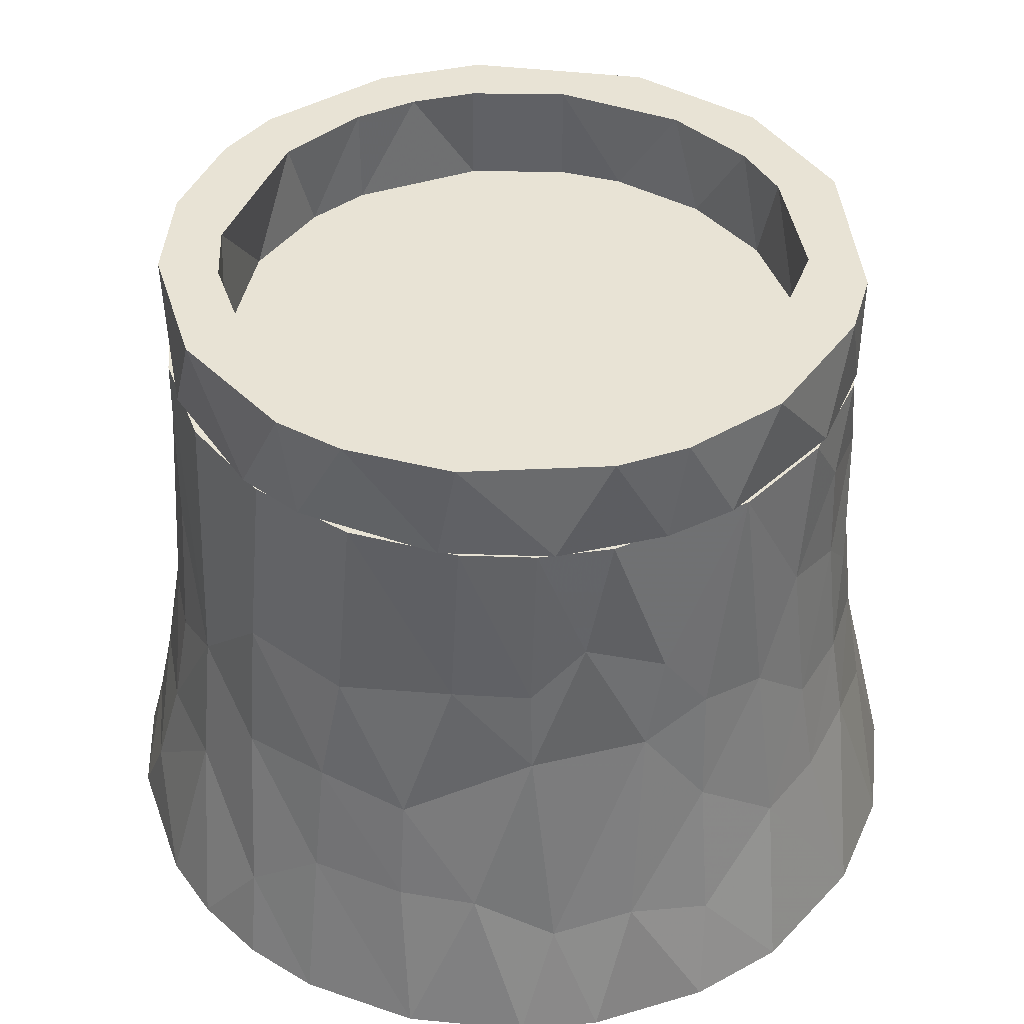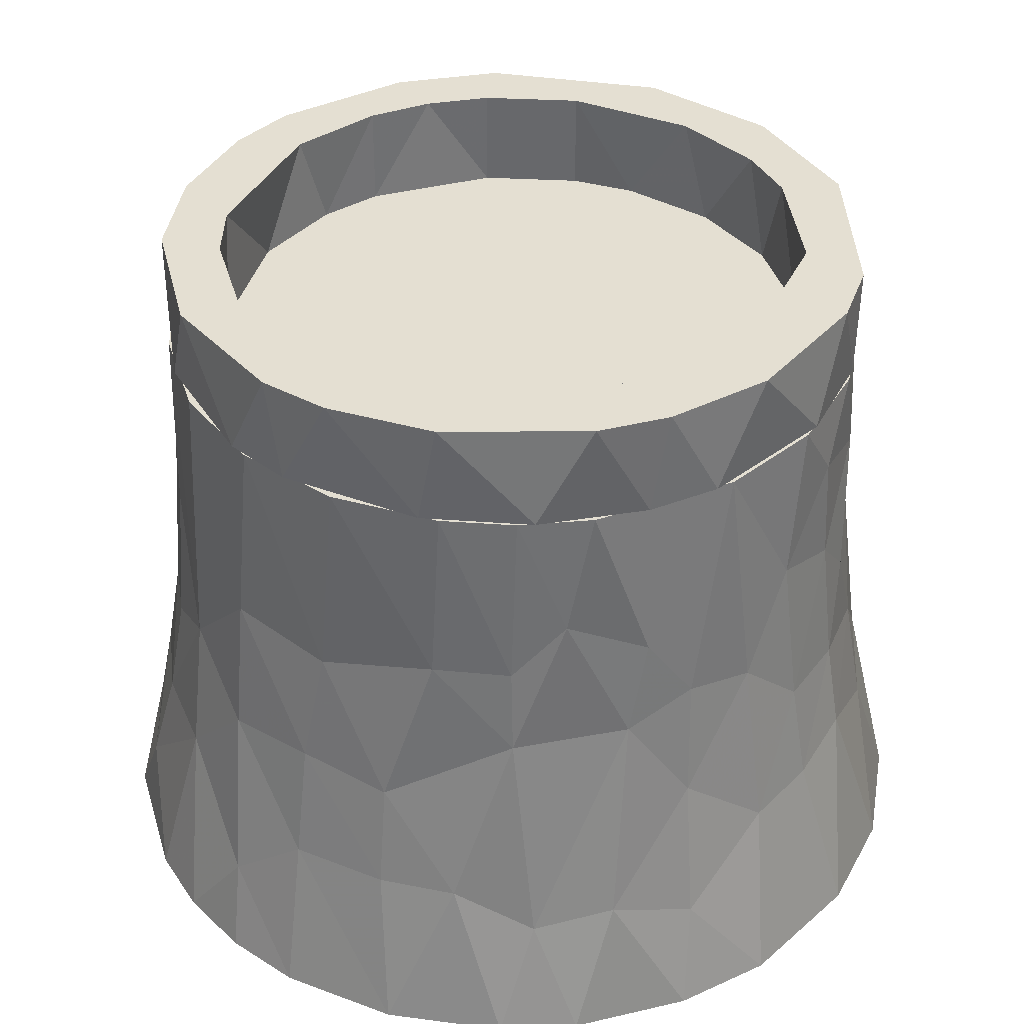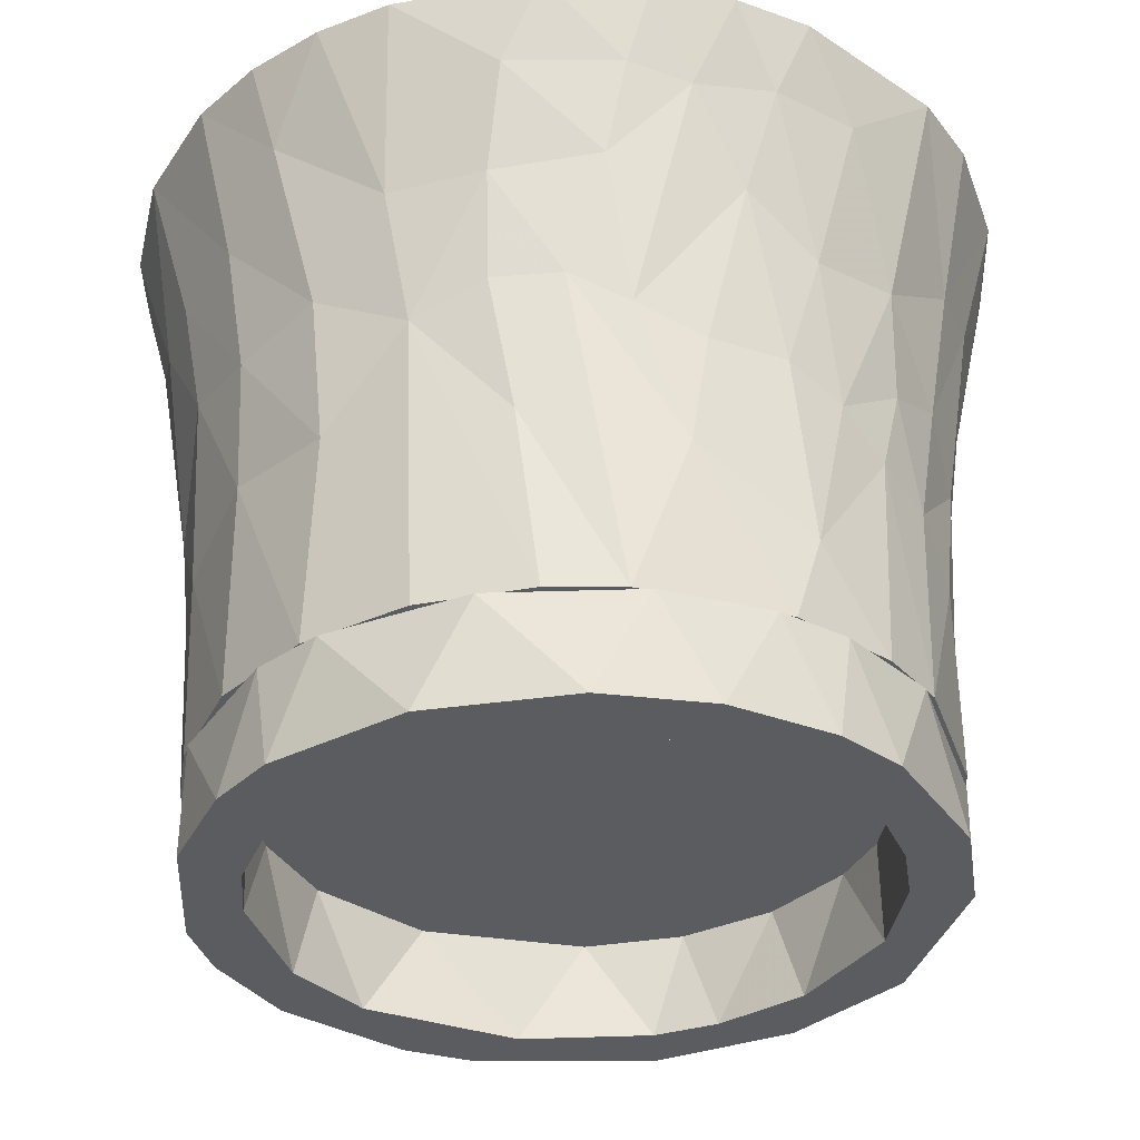
<metadata>
{"format":"obj","ext":"obj","renderer":"f3d","projection":"perspective","resolution":1024,"background":"white","views":[{"elev":41.0,"azim":-96.5,"up":"+Z"},{"elev":37.0,"azim":-93.5,"up":"+Z"},{"elev":56.2,"azim":-0.8,"up":"+Y"}]}
</metadata>
<code>
o unnamed_object1
v -0.02701 0.04107 -0.31
v 0.0224 0.0448 -0.29
v 0.0582 -0.03667 -0.2946
v 0.06531 -0.0326 -0.31
v 0.0616 -0.01028 -0.2587
v 0.06018 0.003015 -0.2303
v 0.06239 -0.02375 -0.2833
v 0.05968 0.006169 -0.208
v 0.05968 -0.006169 -0.208
v -0.009813 0.06935 -0.2966
v -0.03646 0.04888 -0.2416
v -0.02698 0.0678 -0.31
v -0.003379 0.07309 -0.3102
v 0.005773 0.06601 -0.2811
v 0.009173 0.06896 -0.2967
v 0.03217 0.06187 -0.2967
v 0.02684 0.05986 -0.2789
v 0.007704 0.0595 -0.208
v 0.03089 0.05144 -0.208
v 0.04034 0.04603 -0.2485
v 0.0351 0.04923 -0.2223
v 0.07176 0.01341 -0.31
v 0.06042 0.0277 -0.2834
v 0.05664 0.02711 -0.2609
v 0.0498 0.03746 -0.2564
v 0.04672 0.03891 -0.2428
v 0.04507 0.03961 -0.208
v 0.0171 0.05829 -0.2337
v 0.03771 0.05188 -0.2711
v 0.05826 0.04399 -0.31
v 0.03212 0.0529 -0.2518
v 0.04981 0.04152 -0.2733
v 0.06522 0.01523 -0.2856
v 0.07269 -0.006736 -0.31
v 0.06563 -0.006252 -0.2788
v 0.05795 0.01777 -0.2337
v 0.06949 0.003451 -0.2967
v 0.05331 0.02913 -0.2405
v 0.06535 0.03254 -0.31
v -0.05802 0.01528 -0.208
v -0.04521 0.05254 -0.2944
v -0.04999 0.03889 -0.2631
v -0.03843 0.06207 -0.31
v -0.03822 0.05075 -0.2654
v -0.04987 0.03499 -0.2428
v -0.02736 0.05967 -0.2789
v -0.05063 0.0322 -0.208
v -0.004631 0.05982 -0.208
v -0.03844 0.04607 -0.208
v -0.0226 0.05558 -0.208
v 0.01908 0.06607 -0.2946
v 0.009217 0.06148 -0.2564
v -0.008007 0.06017 -0.2382
v -0.05833 0.01684 -0.2382
v -0.000509 0.06269 -0.2609
v 0.02005 0.0584 -0.2519
v 0.04453 0.05346 -0.2967
v 0.03796 0.06232 -0.31
v 0.02637 0.06807 -0.31
v -0.0119 0.06472 -0.2789
v -0.01186 0.06157 -0.2609
v -0.0235 0.05744 -0.2564
v -0.02562 0.04624 -0.29
v 0.05716 -0.01825 -0.208
v -0.06075 0.004022 -0.2382
v -0.05812 0.0255 -0.2654
v -0.05272 0.04104 -0.2833
v -0.05826 0.04399 -0.31
v 0.01376 -0.06293 -0.2733
v -0.006736 -0.07269 -0.31
v 0.04399 -0.05826 -0.31
v 0.04376 -0.04305 -0.2473
v -0.06781 0.000551 -0.2901
v -0.04164 -0.04376 -0.2337
v -0.03066 -0.05244 -0.2382
v -0.03097 -0.05158 -0.22
v -0.04175 -0.04688 -0.2609
v -0.06271 -0.02746 -0.2923
v -0.04916 -0.03698 -0.2496
v -0.06807 -0.02637 -0.31
v -0.05782 -0.02649 -0.2677
v -0.03191 -0.05723 -0.2766
v -0.01648 -0.06089 -0.2632
v -0.01094 -0.05946 -0.2405
v -0.00177 -0.06016 -0.2246
v -0.02698 -0.0678 -0.31
v 0.000999 -0.06096 -0.2405
v 0.007704 -0.0595 -0.208
v -0.05928 -0.009234 -0.208
v -0.05063 -0.0322 -0.208
v -0.03844 -0.04607 -0.208
v 0.03089 -0.05144 -0.208
v 0.01971 -0.05667 -0.208
v -0.01678 -0.05811 -0.2245
v -0.0226 -0.05558 -0.208
v -0.04399 -0.05826 -0.31
v -0.06037 -0.04135 -0.3102
v -0.04274 -0.04962 -0.279
v -0.03085 -0.05484 -0.2609
v -0.02286 -0.05718 -0.2473
v -0.07269 -0.006736 -0.31
v -0.0519 -0.04042 -0.28
v -0.004631 -0.05982 -0.208
v -0.02701 -0.04107 -0.31
v -0.02723 -0.04531 -0.29
v -0.06635 -0.01334 -0.2878
v -0.05535 -0.02649 -0.2473
v -0.07269 0.006736 -0.31
v -0.05967 -0.01564 -0.2519
v -0.05761 -0.01872 -0.2359
v 0.02639 -0.0588 -0.2699
v 0.02096 -0.05793 -0.2519
v 0.04344 -0.04264 -0.2245
v 0.02637 -0.06807 -0.31
v 0.04507 -0.03961 -0.208
v 0.02812 -0.06132 -0.2879
v 0.03195 -0.05262 -0.2473
v 0.01341 -0.07176 -0.31
v 0.02765 -0.05429 -0.2325
v -0.06807 0.02637 -0.31
v -0.06202 0.003855 -0.253
v -0.06508 0.01421 -0.2834
v -0.06101 0.02677 -0.2834
v -0.06018 -0.004988 -0.2291
v 0.01297 -0.05942 -0.2428
v -0.01632 -0.06443 -0.2834
v -0.003237 -0.06507 -0.2767
v 0.01035 -0.0593 -0.2246
v 0.02202 -0.04299 -0.31
v -0.05992 0.003089 -0.208
v 0.05945 -0.009591 -0.2268
v 0.05855 -0.02229 -0.2609
v 0.05659 -0.03184 -0.2744
v 0.04604 -0.04714 -0.2765
v 0.05241 -0.03302 -0.2518
v 0.05507 -0.02525 -0.2348
v 0.05222 0.02955 -0.208
v 0.05629 -0.04675 -0.3102
v 0.01341 0.07176 -0.31
v 0.06215 0.002056 -0.2587
v 0.06031 0.01421 -0.2541
v 0.07021 -0.01998 -0.31
v 0.05721 -0.02391 -0.31
v 0.05709 -0.02468 -0.29
v 0.05882 -0.02706 -0.29
v 0.05882 -0.0223 -0.29
v 0.06209 -0.02468 -0.29
v -0.0235 0.0407 -0.31
v -0.02438 0.04037 -0.29
v -0.0224 0.0448 -0.29
v -0.02793 0.04268 -0.29
v -0.02218 0.06083 -0.2897
v -0.02582 0.06182 -0.29
v -0.02507 0.05712 -0.29
v -0.02582 0.05736 -0.31
v -0.02429 0.06206 -0.31
v -0.02221 0.0592 -0.31
v 0.0224 0.0448 -0.31
v 0.02798 0.04362 -0.29
v 0.04907 -0.002853 -0.31
v 0.05243 -0.001763 -0.31
v 0.05243 0.001763 -0.31
v 0.04907 0.002853 -0.29
v 0.05285 -0.000927 -0.29
v 0.04715 -0.000927 -0.29
v 0.04685 0.001088 -0.3101
v 0.05916 0.02198 -0.2897
v 0.06206 0.02429 -0.29
v 0.05727 0.02647 -0.2894
v 0.06206 0.02429 -0.31
v 0.02546 0.06197 -0.29
v 0.02671 0.06106 -0.31
v 0.02744 0.05954 -0.2897
v 0.02562 0.04624 -0.31
v 0.02562 0.04624 -0.29
v 0.0235 0.0407 -0.29
v 0.02546 0.05721 -0.31
v 0.02321 0.05757 -0.29
v 0.02211 0.06044 -0.2897
v 0.02391 0.06197 -0.31
v -0.02715 0.05998 -0.31
v -0.02723 0.04531 -0.31
v 0.02438 -0.04037 -0.29
v 0.0276 -0.0418 -0.29
v -0.05243 0.001763 -0.31
v -0.05093 0.002853 -0.29
v -0.04757 0.001763 -0.29
v -0.047 0 -0.31
v -0.04907 0.002853 -0.31
v -0.06106 0.02671 -0.31
v -0.05709 0.02468 -0.29
v -0.06036 0.0223 -0.29
v -0.06197 0.02546 -0.29
v -0.05882 0.02706 -0.29
v -0.04907 -0.002853 -0.29
v -0.05285 0.000927 -0.29
v -0.05243 -0.001763 -0.31
v 0.02429 -0.06206 -0.29
v -0.06136 -0.02645 -0.31
v -0.05846 -0.02691 -0.29
v -0.06206 -0.02429 -0.29
v -0.05712 -0.02429 -0.29
v -0.05918 -0.022 -0.2897
v -0.05712 -0.02429 -0.31
v -0.02671 -0.06106 -0.31
v -0.02468 -0.05709 -0.29
v -0.02615 -0.05757 -0.31
v -0.02706 -0.05882 -0.29
v -0.0276 -0.0418 -0.29
v -0.02531 -0.04032 -0.29
v -0.0224 -0.0448 -0.29
v -0.06136 -0.02292 -0.31
v 0.02507 -0.05712 -0.29
v 0.02198 -0.05916 -0.2897
v -0.0223 -0.05882 -0.29
v -0.02321 -0.06161 -0.31
v -0.0223 -0.05882 -0.31
v -0.02546 -0.06197 -0.29
v -0.02277 -0.04129 -0.31
v -0.06161 0.02321 -0.31
v 0.02207 -0.04392 -0.29
v 0.02469 -0.04628 -0.31
v 0.0276 -0.0418 -0.31
v 0.02723 -0.04531 -0.29
v 0.02429 -0.06206 -0.31
v -0.0224 0.0448 -0.31
v 0.02701 0.04107 -0.31
v 0.0235 0.0407 -0.31
v 0.05882 -0.02706 -0.31
v 0.06036 -0.0223 -0.31
v -0.04918 0.05395 -0.31
v 0.02438 -0.04037 -0.31
v -0.02562 -0.04624 -0.31
v -0.05882 0.0223 -0.31
v 0.005523 0.02317 -0.31
v 0.0223 0.05882 -0.31
v -0.01696 -0.05755 -0.191
v -0.001746 -0.05998 -0.208
v -0.05932 -0.009034 -0.191
v -0.05722 -0.01806 -0.208
v -0.03585 0.04811 -0.208
v 0.03859 0.04594 -0.208
v 0.03617 0.04787 -0.191
v 0.05212 -0.02973 -0.191
v 0.03333 -0.04989 -0.208
v 0.03585 -0.04811 -0.191
v 0.02242 -0.05566 -0.208
v 0.05052 -0.03237 -0.208
v 0.05722 0.01806 -0.191
v 0.05073 0.03203 -0.208
v 0.06 -0.000202 -0.191
v 0.05993 0.002887 -0.208
v 0.0452 0.03946 -0.191
v -0.02242 0.05566 -0.191
v 0.001747 0.05998 -0.191
v 0.01095 0.05899 -0.208
v 0.0199 0.0566 -0.191
v 0.02838 0.05287 -0.208
v -0.01358 0.05844 -0.208
v -0.06 0.000202 -0.208
v -0.05797 0.01547 -0.191
v -0.05052 0.03237 -0.191
v -0.04494 0.03976 -0.208
v -0.04283 0.04202 -0.191
v -0.0571 0.01844 -0.208
v -0.0199 -0.0566 -0.208
v -0.02838 -0.05287 -0.191
v -0.04717 -0.03708 -0.191
v -0.05621 -0.02098 -0.191
v -0.05232 -0.02938 -0.208
v -0.03617 -0.04787 -0.208
v 0.01358 -0.05844 -0.191
v 0.05797 -0.01547 -0.208
v 0.0326 -0.03791 -0.208
v 0.04329 -0.02501 -0.208
v 0.03664 -0.03402 -0.191
v 0.02335 -0.04421 -0.191
v 0.01825 -0.04655 -0.208
v 0.01293 -0.0483 -0.191
v 0.04777 -0.01475 -0.191
v 0.03791 0.0326 -0.208
v 0.04421 0.02335 -0.208
v 0.04421 0.02335 -0.191
v 0.0483 0.01293 -0.191
v 0.04997 0.001855 -0.208
v 0.04777 -0.01475 -0.208
v 0.04997 0.001855 -0.191
v -0.007438 0.04944 -0.208
v -0.001855 0.04997 -0.191
v 0.003751 0.04986 -0.208
v 0.00931 0.04913 -0.191
v 0.02501 0.04329 -0.208
v 0.03402 0.03664 -0.191
v -0.01825 0.04655 -0.191
v -0.04997 -0.001855 -0.208
v -0.04913 0.00931 -0.191
v -0.04582 0.02001 -0.208
v -0.04329 0.02501 -0.191
v -0.03664 0.03402 -0.191
v -0.02815 0.04132 -0.208
v -0.04022 0.0297 -0.208
v -0.00931 -0.04913 -0.191
v -0.02501 -0.04329 -0.208
v -0.03402 -0.03664 -0.191
v -0.0483 -0.01293 -0.208
v -0.04997 -0.001855 -0.191
v -0.04421 -0.02335 -0.191
v -0.04132 -0.02815 -0.208
v 0.001855 -0.04997 -0.208
g unnamed_object1
f 1 151 149
f 228 2 176
f 228 158 2
f 4 7 3
f 5 132 7
f 6 131 5
f 7 35 5
f 5 140 6
f 6 8 9
f 46 60 10
f 62 44 11
f 44 62 46
f 13 12 10
f 55 61 53
f 139 15 51
f 18 53 48
f 53 18 55
f 17 51 52
f 51 17 16
f 17 52 56
f 18 19 28
f 20 25 32
f 23 30 32
f 30 23 39
f 21 20 31
f 21 28 19
f 20 26 25
f 23 33 22
f 32 24 23
f 24 32 25
f 26 20 21
f 27 26 21
f 21 19 27
f 26 27 137
f 31 56 28
f 29 17 31
f 30 57 32
f 29 32 57
f 28 21 31
f 37 34 22
f 33 23 24
f 22 33 37
f 24 141 33
f 37 35 34
f 33 35 37
f 141 38 36
f 141 24 38
f 35 33 140
f 36 38 137
f 137 38 26
f 24 25 38
f 32 29 20
f 31 20 29
f 54 65 40
f 42 66 45
f 41 46 43
f 45 11 42
f 42 11 44
f 47 49 45
f 51 16 59
f 51 14 52
f 52 14 55
f 44 67 42
f 67 44 41
f 45 54 47
f 40 47 54
f 65 130 40
f 28 55 18
f 57 16 29
f 58 16 57
f 17 29 16
f 56 52 28
f 55 28 52
f 56 31 17
f 58 59 16
f 59 139 51
f 51 15 14
f 62 48 53
f 48 62 50
f 15 139 13
f 13 10 15
f 11 49 50
f 62 61 60
f 60 46 62
f 49 11 45
f 46 41 44
f 12 46 10
f 12 43 46
f 63 151 182
f 43 231 41
f 231 68 41
f 9 64 131
f 65 54 121
f 42 123 66
f 67 123 42
f 125 112 119
f 112 125 69
f 70 127 126
f 126 86 70
f 136 113 135
f 109 121 73
f 78 97 102
f 75 74 77
f 74 75 76
f 77 79 102
f 79 77 74
f 102 81 78
f 78 106 80
f 106 78 81
f 81 102 79
f 82 126 83
f 126 82 86
f 127 83 126
f 83 127 84
f 128 85 87
f 128 93 88
f 85 128 88
f 82 98 96
f 98 82 99
f 102 96 98
f 96 102 97
f 99 77 98
f 100 75 99
f 94 75 100
f 95 91 76
f 95 76 94
f 103 95 94
f 94 85 103
f 85 94 84
f 99 83 100
f 96 86 82
f 83 99 82
f 84 100 83
f 85 88 103
f 91 74 76
f 77 99 75
f 102 98 77
f 80 97 78
f 73 101 106
f 107 79 90
f 79 107 81
f 81 109 106
f 101 80 106
f 74 90 79
f 90 74 91
f 109 81 107
f 108 101 73
f 73 122 108
f 73 106 109
f 109 107 110
f 110 107 90
f 89 110 90
f 112 111 117
f 72 119 117
f 119 72 113
f 111 134 72
f 118 114 116
f 116 134 111
f 136 64 115
f 115 92 113
f 113 136 115
f 111 72 117
f 116 69 118
f 69 116 111
f 92 119 113
f 118 127 70
f 69 111 112
f 112 117 119
f 120 108 122
f 122 73 121
f 121 109 124
f 110 124 109
f 124 65 121
f 120 67 68
f 122 123 120
f 89 124 110
f 72 135 113
f 134 116 71
f 114 71 116
f 69 127 118
f 93 119 92
f 127 69 125
f 87 125 128
f 125 87 127
f 119 128 125
f 84 127 87
f 183 221 129
f 67 120 123
f 122 66 123
f 89 130 124
f 135 132 136
f 132 135 133
f 134 3 133
f 3 134 138
f 5 136 132
f 136 5 131
f 64 136 131
f 134 133 135
f 72 134 135
f 138 134 71
f 68 67 41
f 45 66 54
f 121 54 66
f 36 137 8
f 6 36 8
f 131 6 9
f 133 7 132
f 3 7 133
f 3 138 4
f 15 10 14
f 60 14 10
f 62 53 61
f 61 55 60
f 14 60 55
f 36 6 141
f 140 141 6
f 140 5 35
f 142 35 7
f 35 142 34
f 25 26 38
f 146 144 143
f 144 146 145
f 145 146 147
f 143 144 229
f 148 1 149
f 150 149 63
f 63 149 151
f 155 154 157
f 155 181 154
f 154 181 153
f 154 153 152
f 153 156 152
f 156 157 152
f 156 153 181
f 2 174 175
f 174 2 158
f 227 159 174
f 165 164 160
f 160 164 161
f 161 164 162
f 162 163 166
f 163 162 164
f 163 164 165
f 166 165 160
f 165 166 163
f 167 168 170
f 168 169 170
f 168 167 169
f 169 167 170
f 173 171 172
f 175 159 2
f 2 159 176
f 175 174 159
f 172 177 173
f 173 177 178
f 173 178 171
f 171 178 179
f 172 171 180
f 171 179 180
f 180 179 236
f 179 178 236
f 236 178 177
f 50 49 48
f 49 47 48
f 48 47 18
f 18 47 40
f 18 40 130
f 18 130 19
f 19 130 27
f 27 130 137
f 137 130 8
f 8 130 9
f 9 130 64
f 64 130 89
f 64 89 115
f 115 89 92
f 92 89 90
f 92 90 91
f 92 91 93
f 93 91 88
f 88 91 103
f 103 91 95
f 151 1 182
f 182 226 63
f 223 183 232
f 183 223 184
f 192 191 234
f 234 220 192
f 185 189 186
f 186 196 185
f 185 196 197
f 188 187 189
f 187 186 189
f 194 190 191
f 191 192 193
f 191 193 194
f 234 191 190
f 186 187 196
f 187 195 196
f 187 188 195
f 210 219 211
f 219 233 211
f 213 214 225
f 200 199 201
f 200 201 202
f 202 201 203
f 199 200 204
f 208 218 205
f 205 218 216
f 207 217 206
f 206 208 207
f 207 208 205
f 105 211 233
f 233 104 105
f 211 105 209
f 211 209 210
f 201 212 203
f 203 204 202
f 204 203 212
f 209 105 104
f 199 212 201
f 200 202 204
f 198 213 225
f 213 198 214
f 198 225 214
f 216 215 217
f 218 215 216
f 215 218 208
f 215 208 206
f 215 206 217
f 219 210 104
f 210 209 104
f 188 197 195
f 196 195 197
f 192 220 193
f 220 190 193
f 193 190 194
f 124 130 65
f 222 129 221
f 184 223 224
f 223 222 224
f 224 221 184
f 184 221 183
f 224 222 221
f 232 183 129
f 149 150 148
f 148 150 226
f 150 63 226
f 154 152 157
f 159 227 176
f 228 176 227
f 144 145 229
f 145 147 229
f 143 230 146
f 146 230 147
f 230 229 147
f 30 58 57
f 33 141 140
f 23 22 39
f 62 11 50
f 121 66 122
f 87 85 84
f 128 119 93
f 75 94 76
f 94 100 84
f 4 142 7
f 217 118 216
f 216 118 86
f 86 118 70
f 216 86 205
f 205 86 96
f 205 96 207
f 207 96 217
f 104 96 188
f 104 188 219
f 219 188 232
f 219 232 233
f 96 104 233
f 96 233 217
f 217 233 118
f 188 96 204
f 204 212 101
f 204 101 108
f 204 108 120
f 80 101 212
f 212 199 80
f 80 199 97
f 97 199 96
f 199 204 96
f 204 120 220
f 120 68 220
f 220 68 190
f 220 234 204
f 204 234 197
f 197 188 204
f 188 189 234
f 189 185 234
f 234 185 197
f 68 234 190
f 68 231 188
f 231 1 188
f 1 231 182
f 182 231 226
f 226 231 236
f 226 236 148
f 231 43 12
f 231 12 181
f 181 12 156
f 156 12 157
f 157 12 13
f 157 13 236
f 157 236 155
f 236 231 155
f 155 231 181
f 13 139 236
f 234 68 188
f 166 235 30
f 166 30 170
f 170 30 39
f 170 39 22
f 22 34 170
f 170 34 230
f 170 230 162
f 162 230 161
f 161 230 160
f 170 162 166
f 166 160 235
f 235 160 232
f 235 232 188
f 223 232 229
f 232 129 233
f 129 222 233
f 232 160 229
f 138 229 4
f 4 229 142
f 142 229 230
f 142 230 34
f 230 143 229
f 230 229 160
f 188 1 148
f 188 148 235
f 235 148 236
f 235 236 158
f 158 236 174
f 174 236 58
f 174 58 227
f 158 228 235
f 235 228 227
f 235 227 30
f 30 227 58
f 58 172 59
f 59 172 180
f 59 180 139
f 139 180 236
f 236 177 58
f 58 177 172
f 229 138 71
f 229 71 223
f 223 71 222
f 222 71 233
f 233 71 225
f 225 71 114
f 225 118 233
f 114 118 225
f 264 254 241
f 251 244 273
f 244 246 245
f 247 245 246
f 244 245 248
f 252 249 251
f 248 273 244
f 250 253 249
f 253 250 242
f 242 243 253
f 254 255 259
f 255 257 256
f 258 257 243
f 242 258 243
f 257 258 256
f 256 259 255
f 261 262 265
f 263 262 264
f 254 259 241
f 264 241 263
f 265 260 261
f 260 239 261
f 237 267 266
f 267 268 271
f 270 268 269
f 269 239 240
f 260 240 239
f 240 270 269
f 268 270 271
f 271 266 267
f 272 237 238
f 237 266 238
f 272 238 247
f 246 272 247
f 251 273 252
f 262 263 265
f 274 276 275
f 276 274 277
f 274 278 277
f 277 278 279
f 276 280 275
f 275 280 286
f 281 282 283
f 283 293 281
f 283 282 284
f 282 285 284
f 284 285 287
f 280 287 286
f 286 287 285
f 281 293 292
f 294 288 289
f 288 290 289
f 289 290 291
f 293 291 292
f 292 291 290
f 288 294 300
f 296 306 295
f 295 297 296
f 296 297 298
f 299 300 294
f 300 299 301
f 299 298 301
f 301 298 297
f 295 306 305
f 304 302 303
f 303 302 309
f 303 308 304
f 306 307 305
f 305 307 308
f 307 304 308
f 302 279 309
f 309 279 278
f 252 250 249
f 278 274 245
f 274 275 245
f 245 275 248
f 275 286 248
f 248 286 273
f 286 285 273
f 273 285 252
f 285 282 252
f 252 282 250
f 282 281 250
f 250 281 242
f 242 281 292
f 242 292 258
f 258 292 256
f 256 292 290
f 256 290 259
f 259 290 288
f 288 300 259
f 259 300 241
f 241 300 263
f 300 301 263
f 301 297 263
f 263 297 265
f 297 295 265
f 265 295 260
f 260 295 305
f 260 305 240
f 240 305 270
f 270 305 308
f 270 308 271
f 271 308 303
f 271 303 266
f 266 303 309
f 266 309 238
f 238 309 278
f 238 278 247
f 247 278 245
f 244 276 246
f 246 276 277
f 246 277 279
f 246 279 272
f 272 279 302
f 302 237 272
f 304 237 302
f 237 304 267
f 267 304 268
f 304 307 268
f 268 307 269
f 307 306 269
f 269 306 239
f 239 306 261
f 261 306 296
f 261 296 298
f 261 298 262
f 262 298 299
f 262 299 264
f 264 299 294
f 264 294 254
f 254 294 255
f 294 289 255
f 289 291 255
f 255 291 257
f 291 293 257
f 257 293 243
f 243 293 253
f 253 293 249
f 249 293 283
f 249 283 284
f 249 284 287
f 249 287 251
f 251 287 280
f 251 280 244
f 280 276 244

</code>
